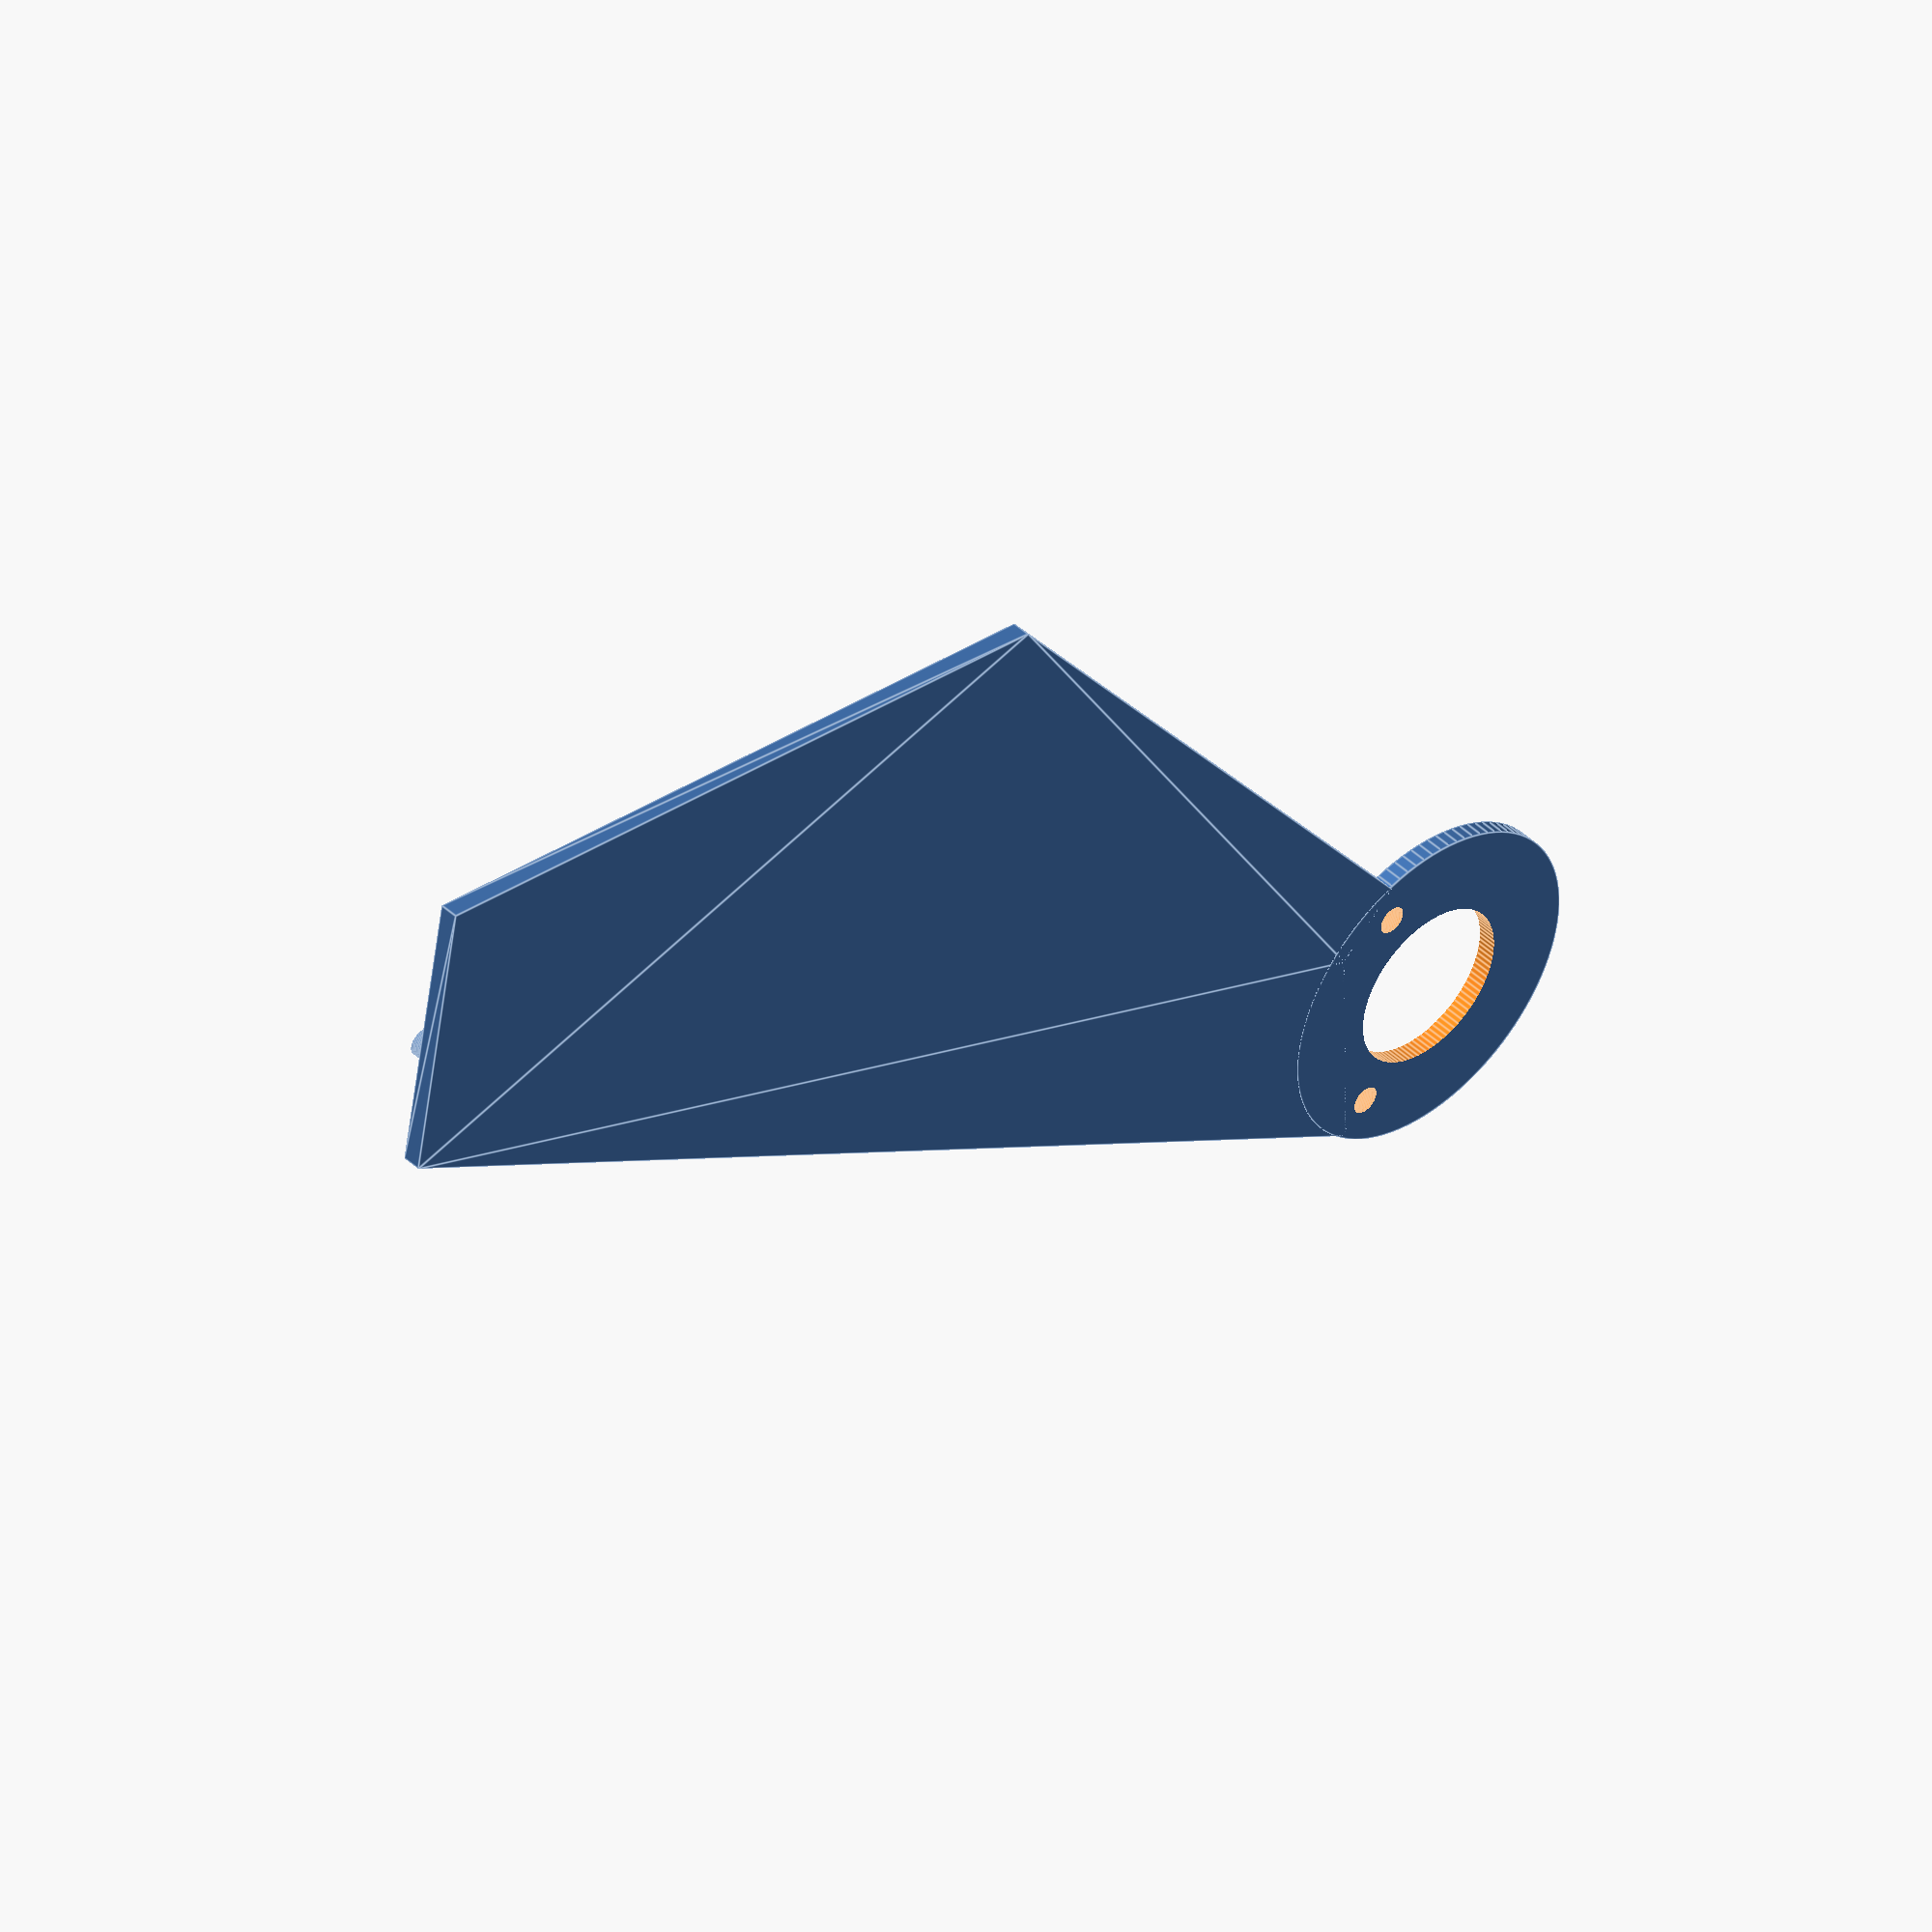
<openscad>
$fn = 100;
difference()
{
  union()
  {
    translate(v = [0, 0, 5])
    {
      union()
      {
        translate(v = [-63.5, 0, 0])
        {
          cylinder(h = 10, r = 2.32, center = true);
        }
        cylinder(h = 10, r = 2.32, center = true);
        translate(v = [63.5, 0, 0])
        {
          cylinder(h = 10, r = 2.32, center = true);
        }
      }
    }
    translate(v = [0, 0, -3])
    {
      linear_extrude(height = 3, center = false, convexity = undef, twist = undef, slices = undef, scale = 1, $fn = 20)
      {
        polygon(points = [[-40, 37], [-127, -50], [-119, -60], [-125, -95], [75, -10], [75, 37]], paths = undef, convexity = 1);
      }
    }
    translate(v = [0, 0, -1.5])
    {
      translate(v = [0, -60, 0])
      {
        translate(v = [-50, 0, 0])
        {
          translate(v = [0, -13, 0])
          {
            translate(v = [-88, 0, 0])
            {
              difference()
              {
                cylinder(h = 3, r = 26, center = true);
                translate(v = [10, 0, 0])
                {
                  union()
                  {
                    translate(v = [0, 16.714285714285715, 0])
                    {
                      cylinder(h = 3.03, r = 2.18, center = true);
                    }
                    translate(v = [0, -16.714285714285715, 0])
                    {
                      cylinder(h = 3.03, r = 2.18, center = true);
                    }
                  }
                }
              }
            }
          }
        }
      }
    }
  }
  translate(v = [0, -60, 0])
  {
    translate(v = [-50, 0, 0])
    {
      translate(v = [0, -13, 0])
      {
        translate(v = [-88, 0, 0])
        {
          cylinder(h = 50, r = 13, center = true);
        }
      }
    }
  }
}

</openscad>
<views>
elev=135.7 azim=170.9 roll=42.9 proj=o view=edges
</views>
